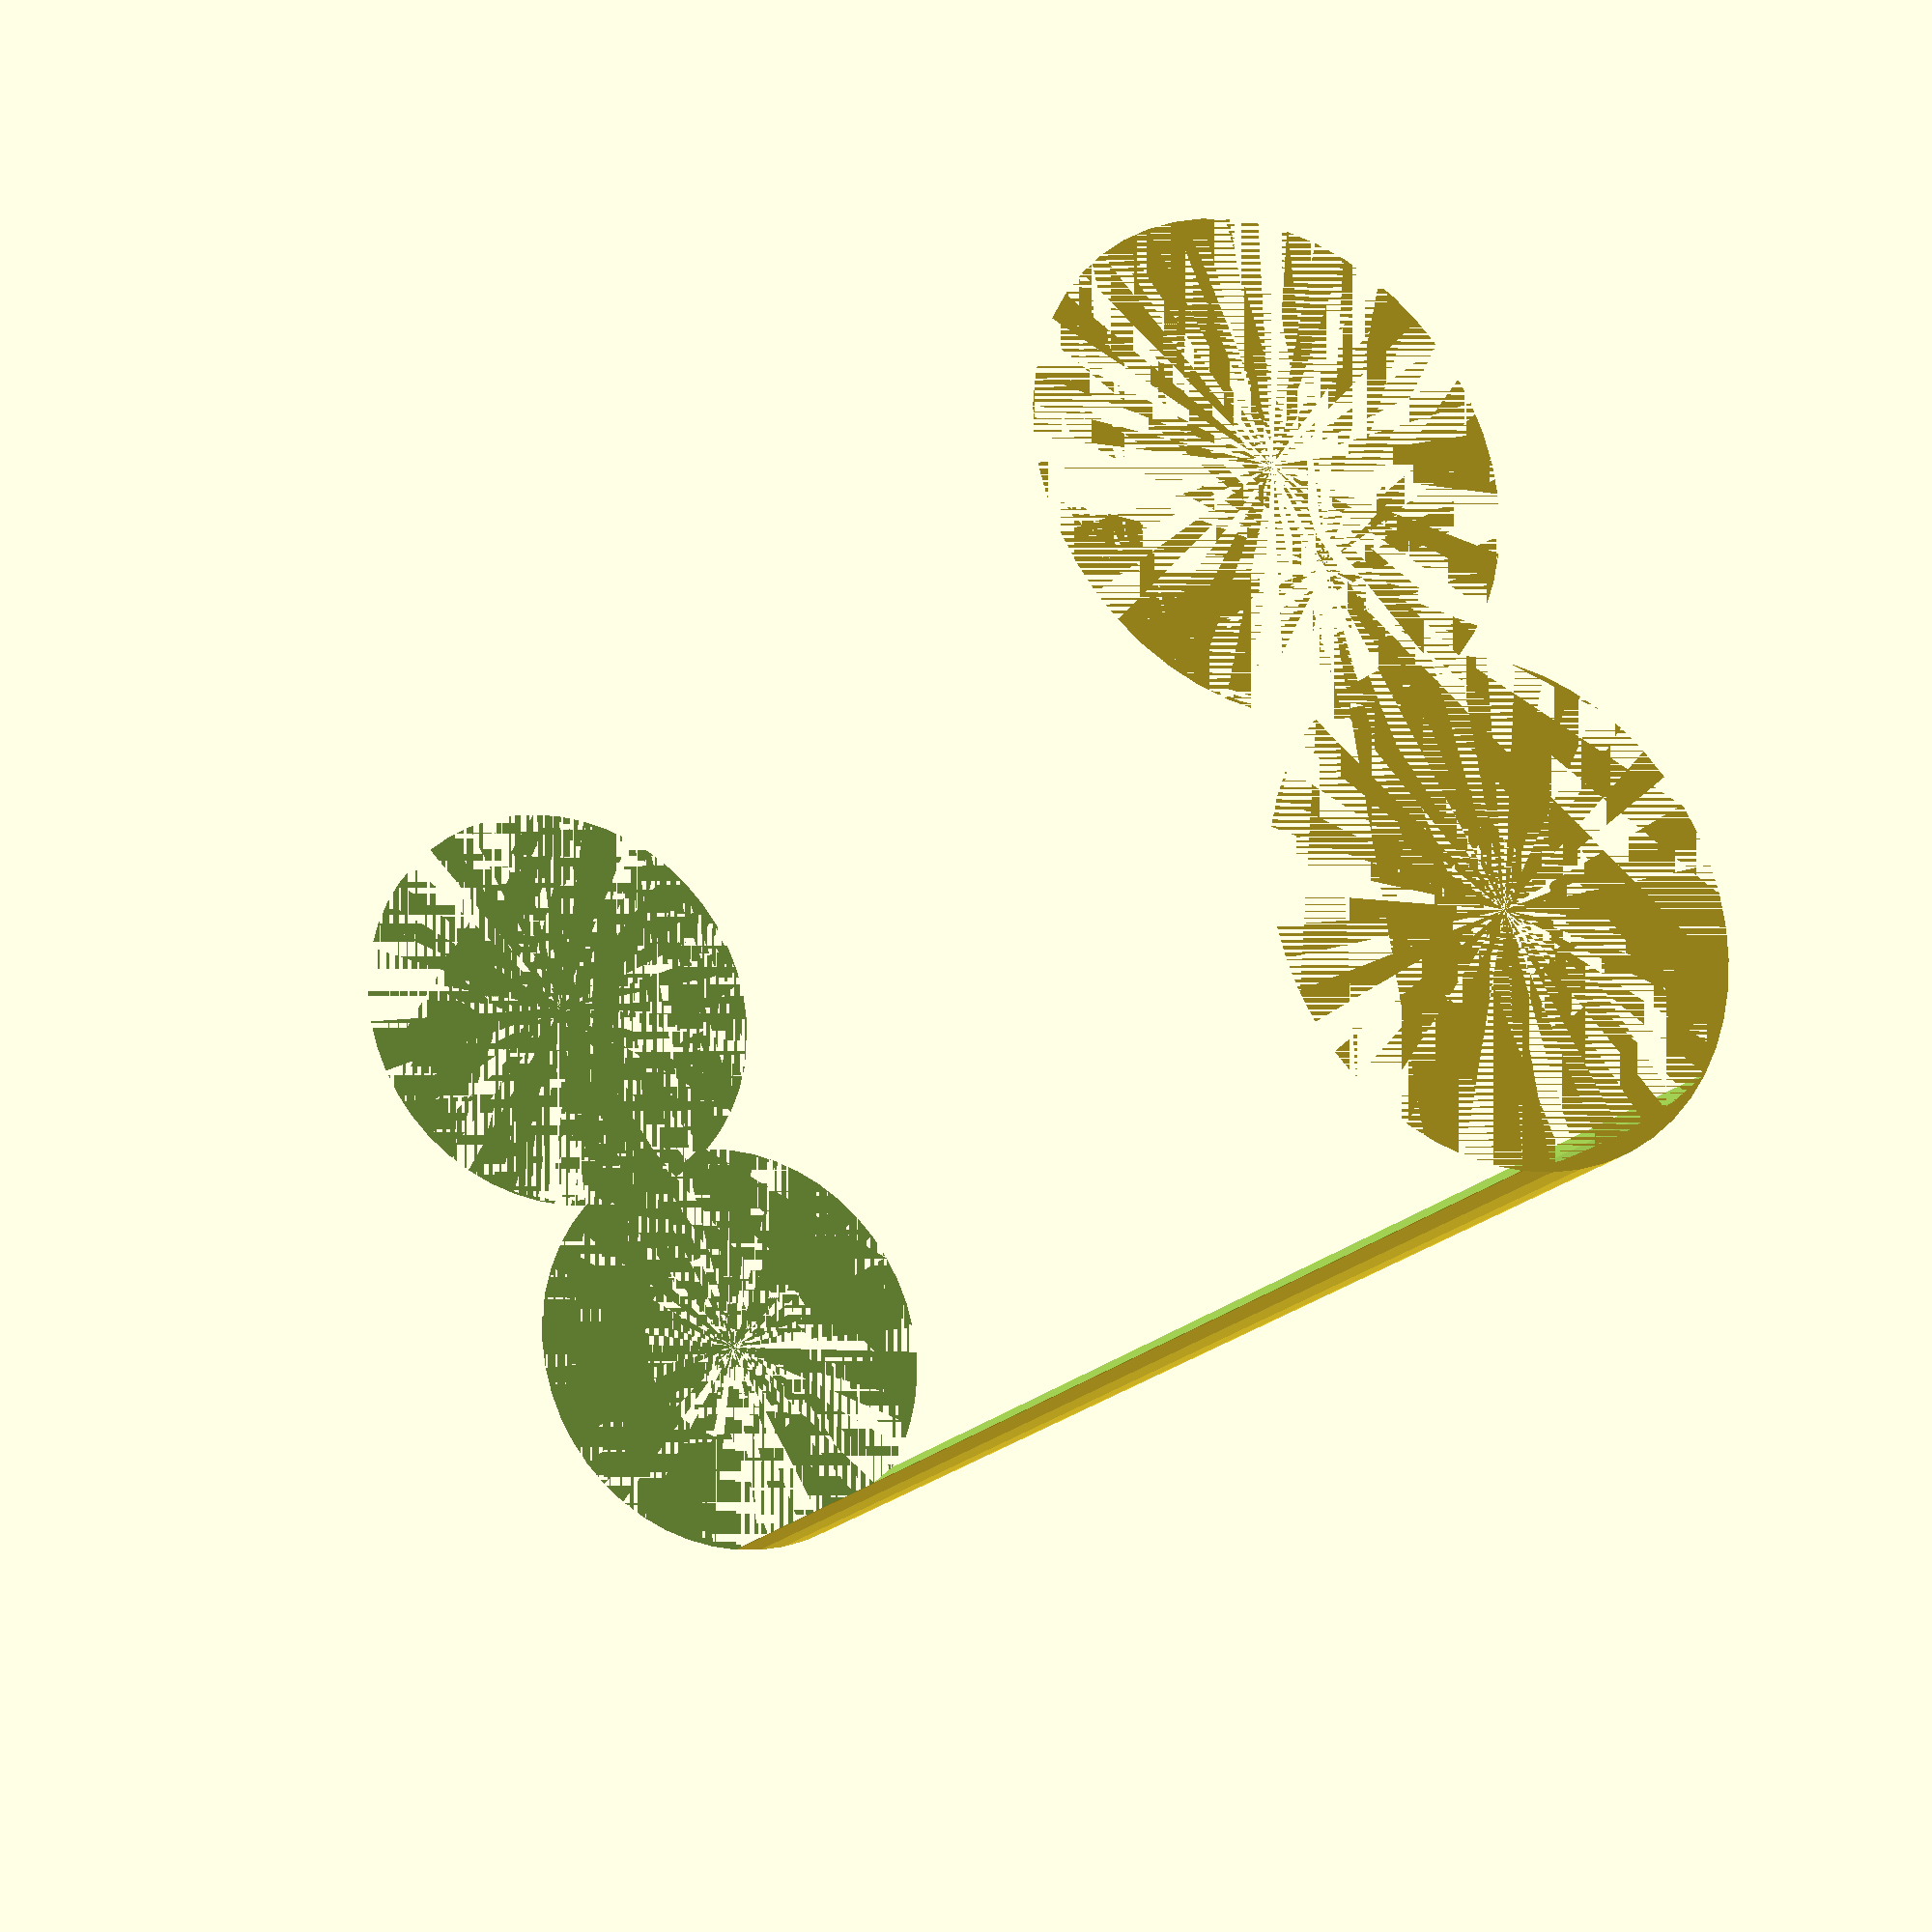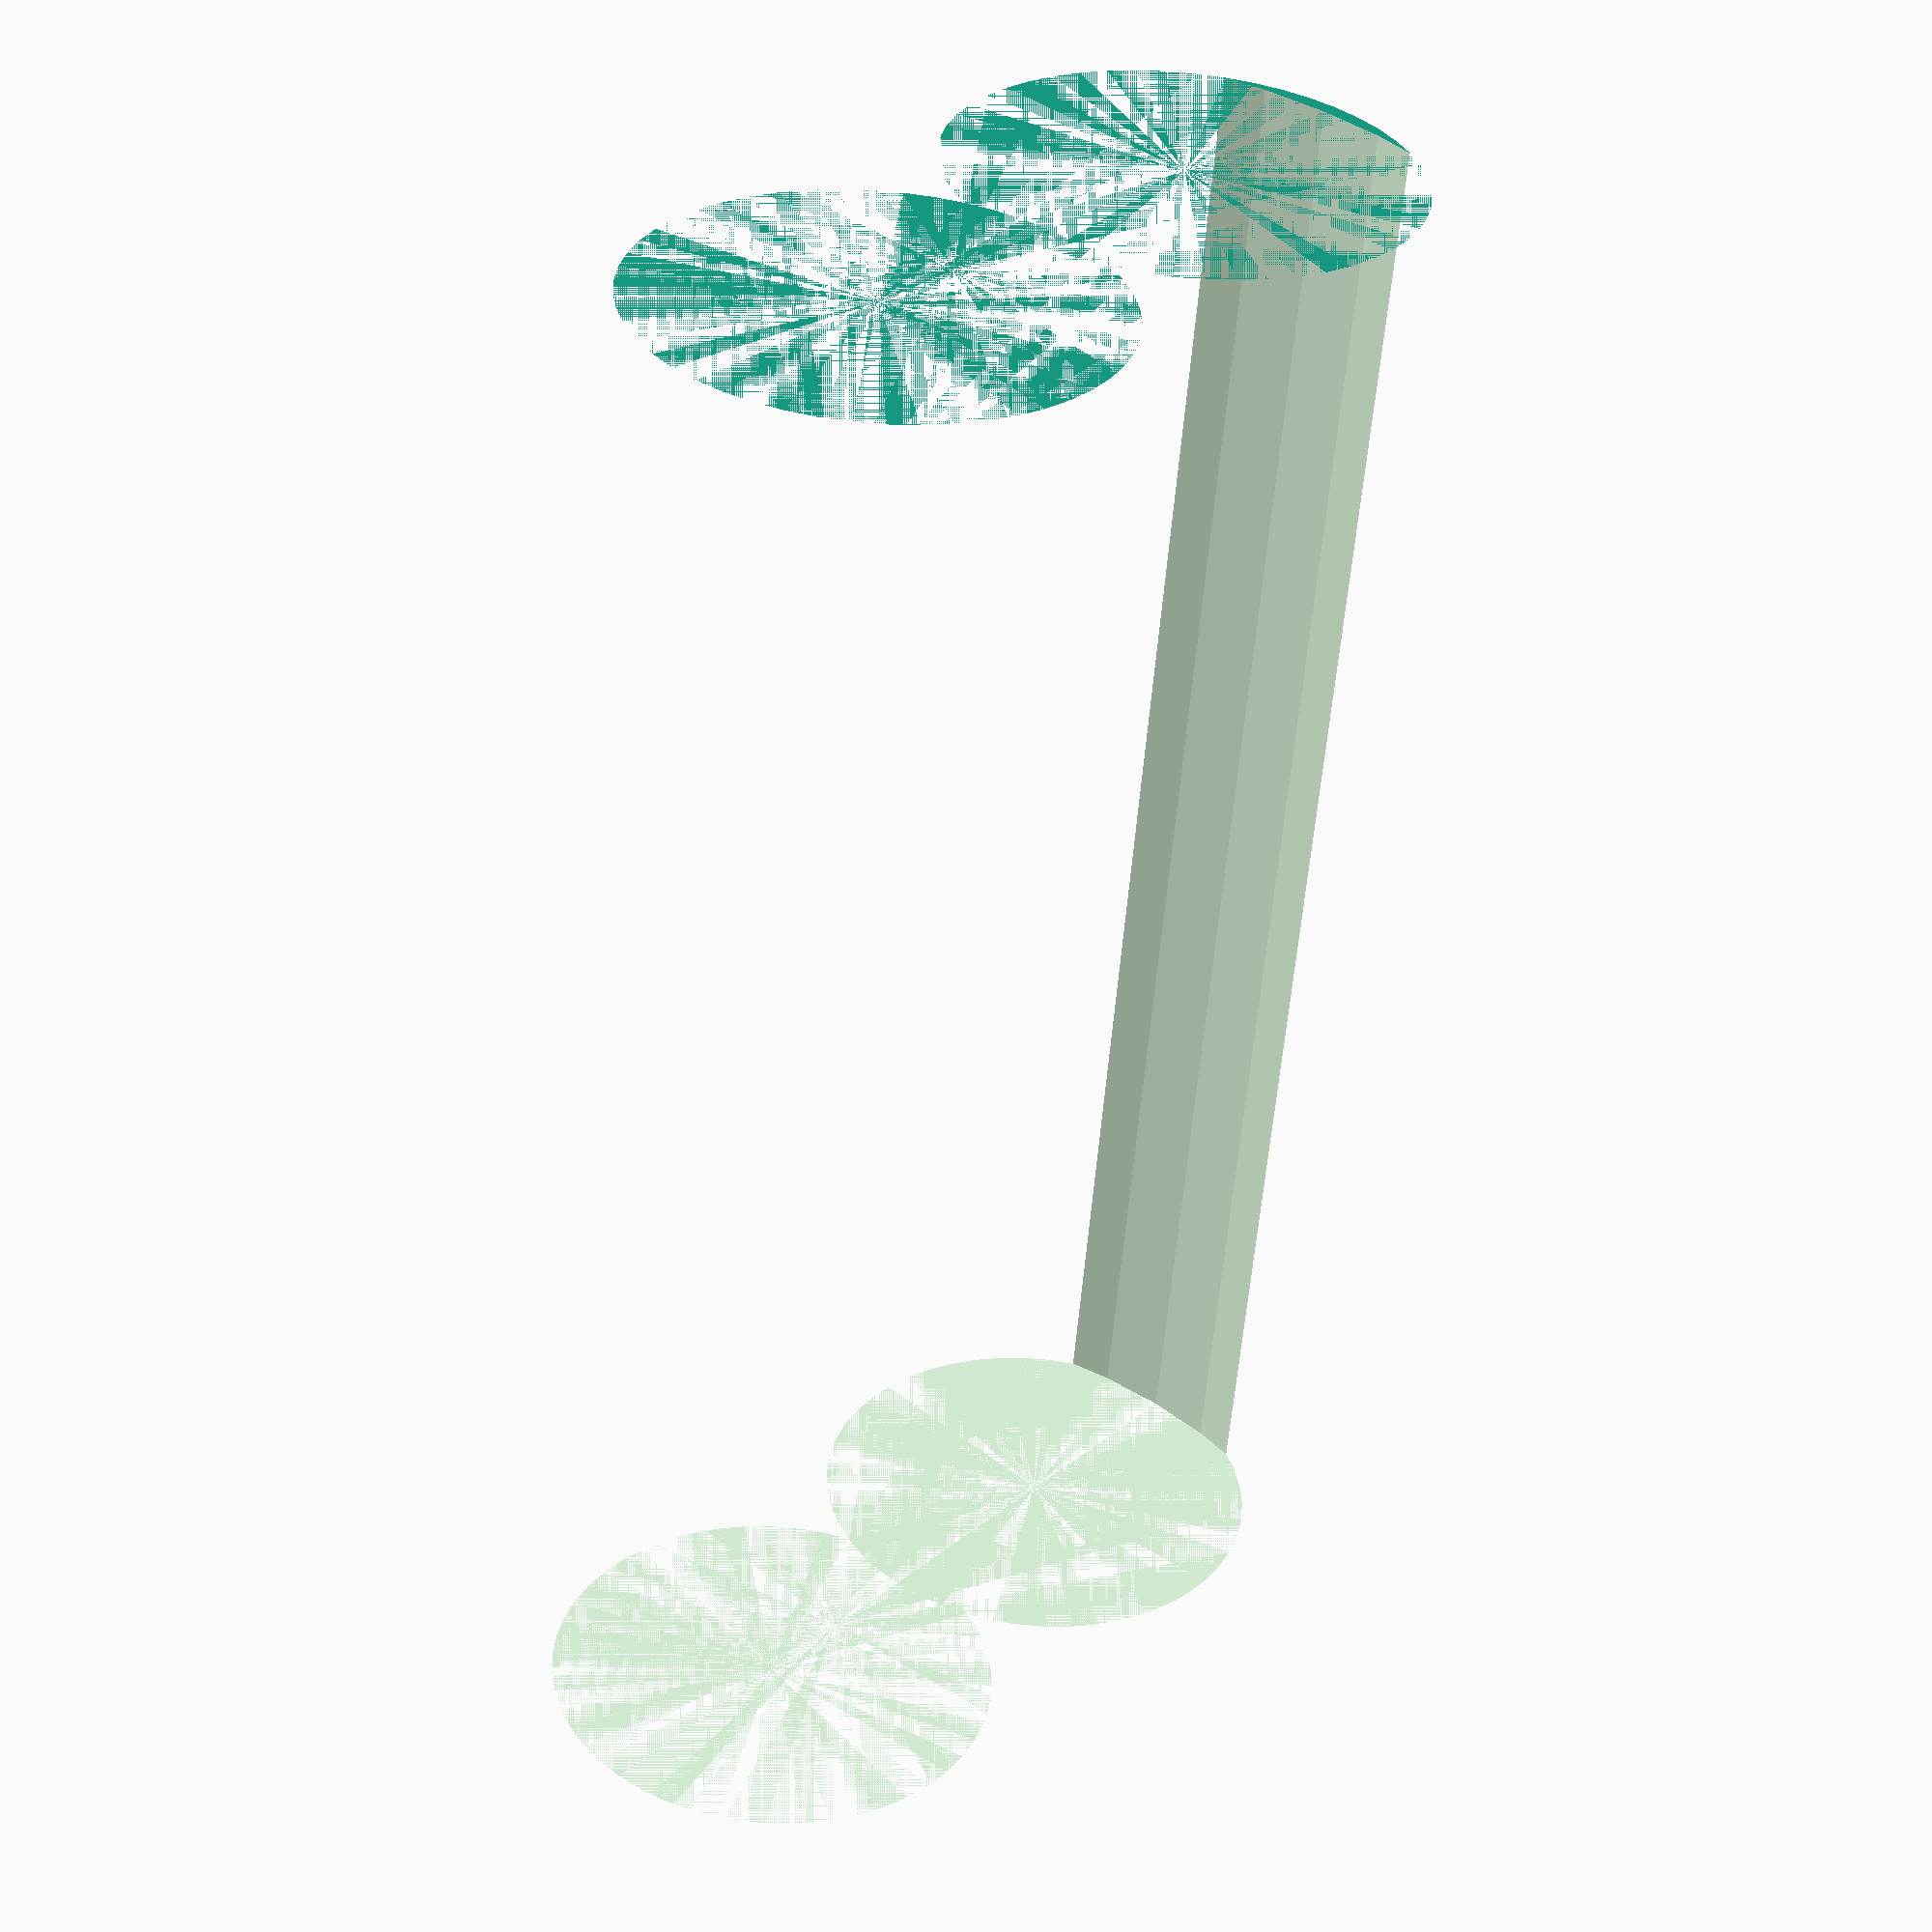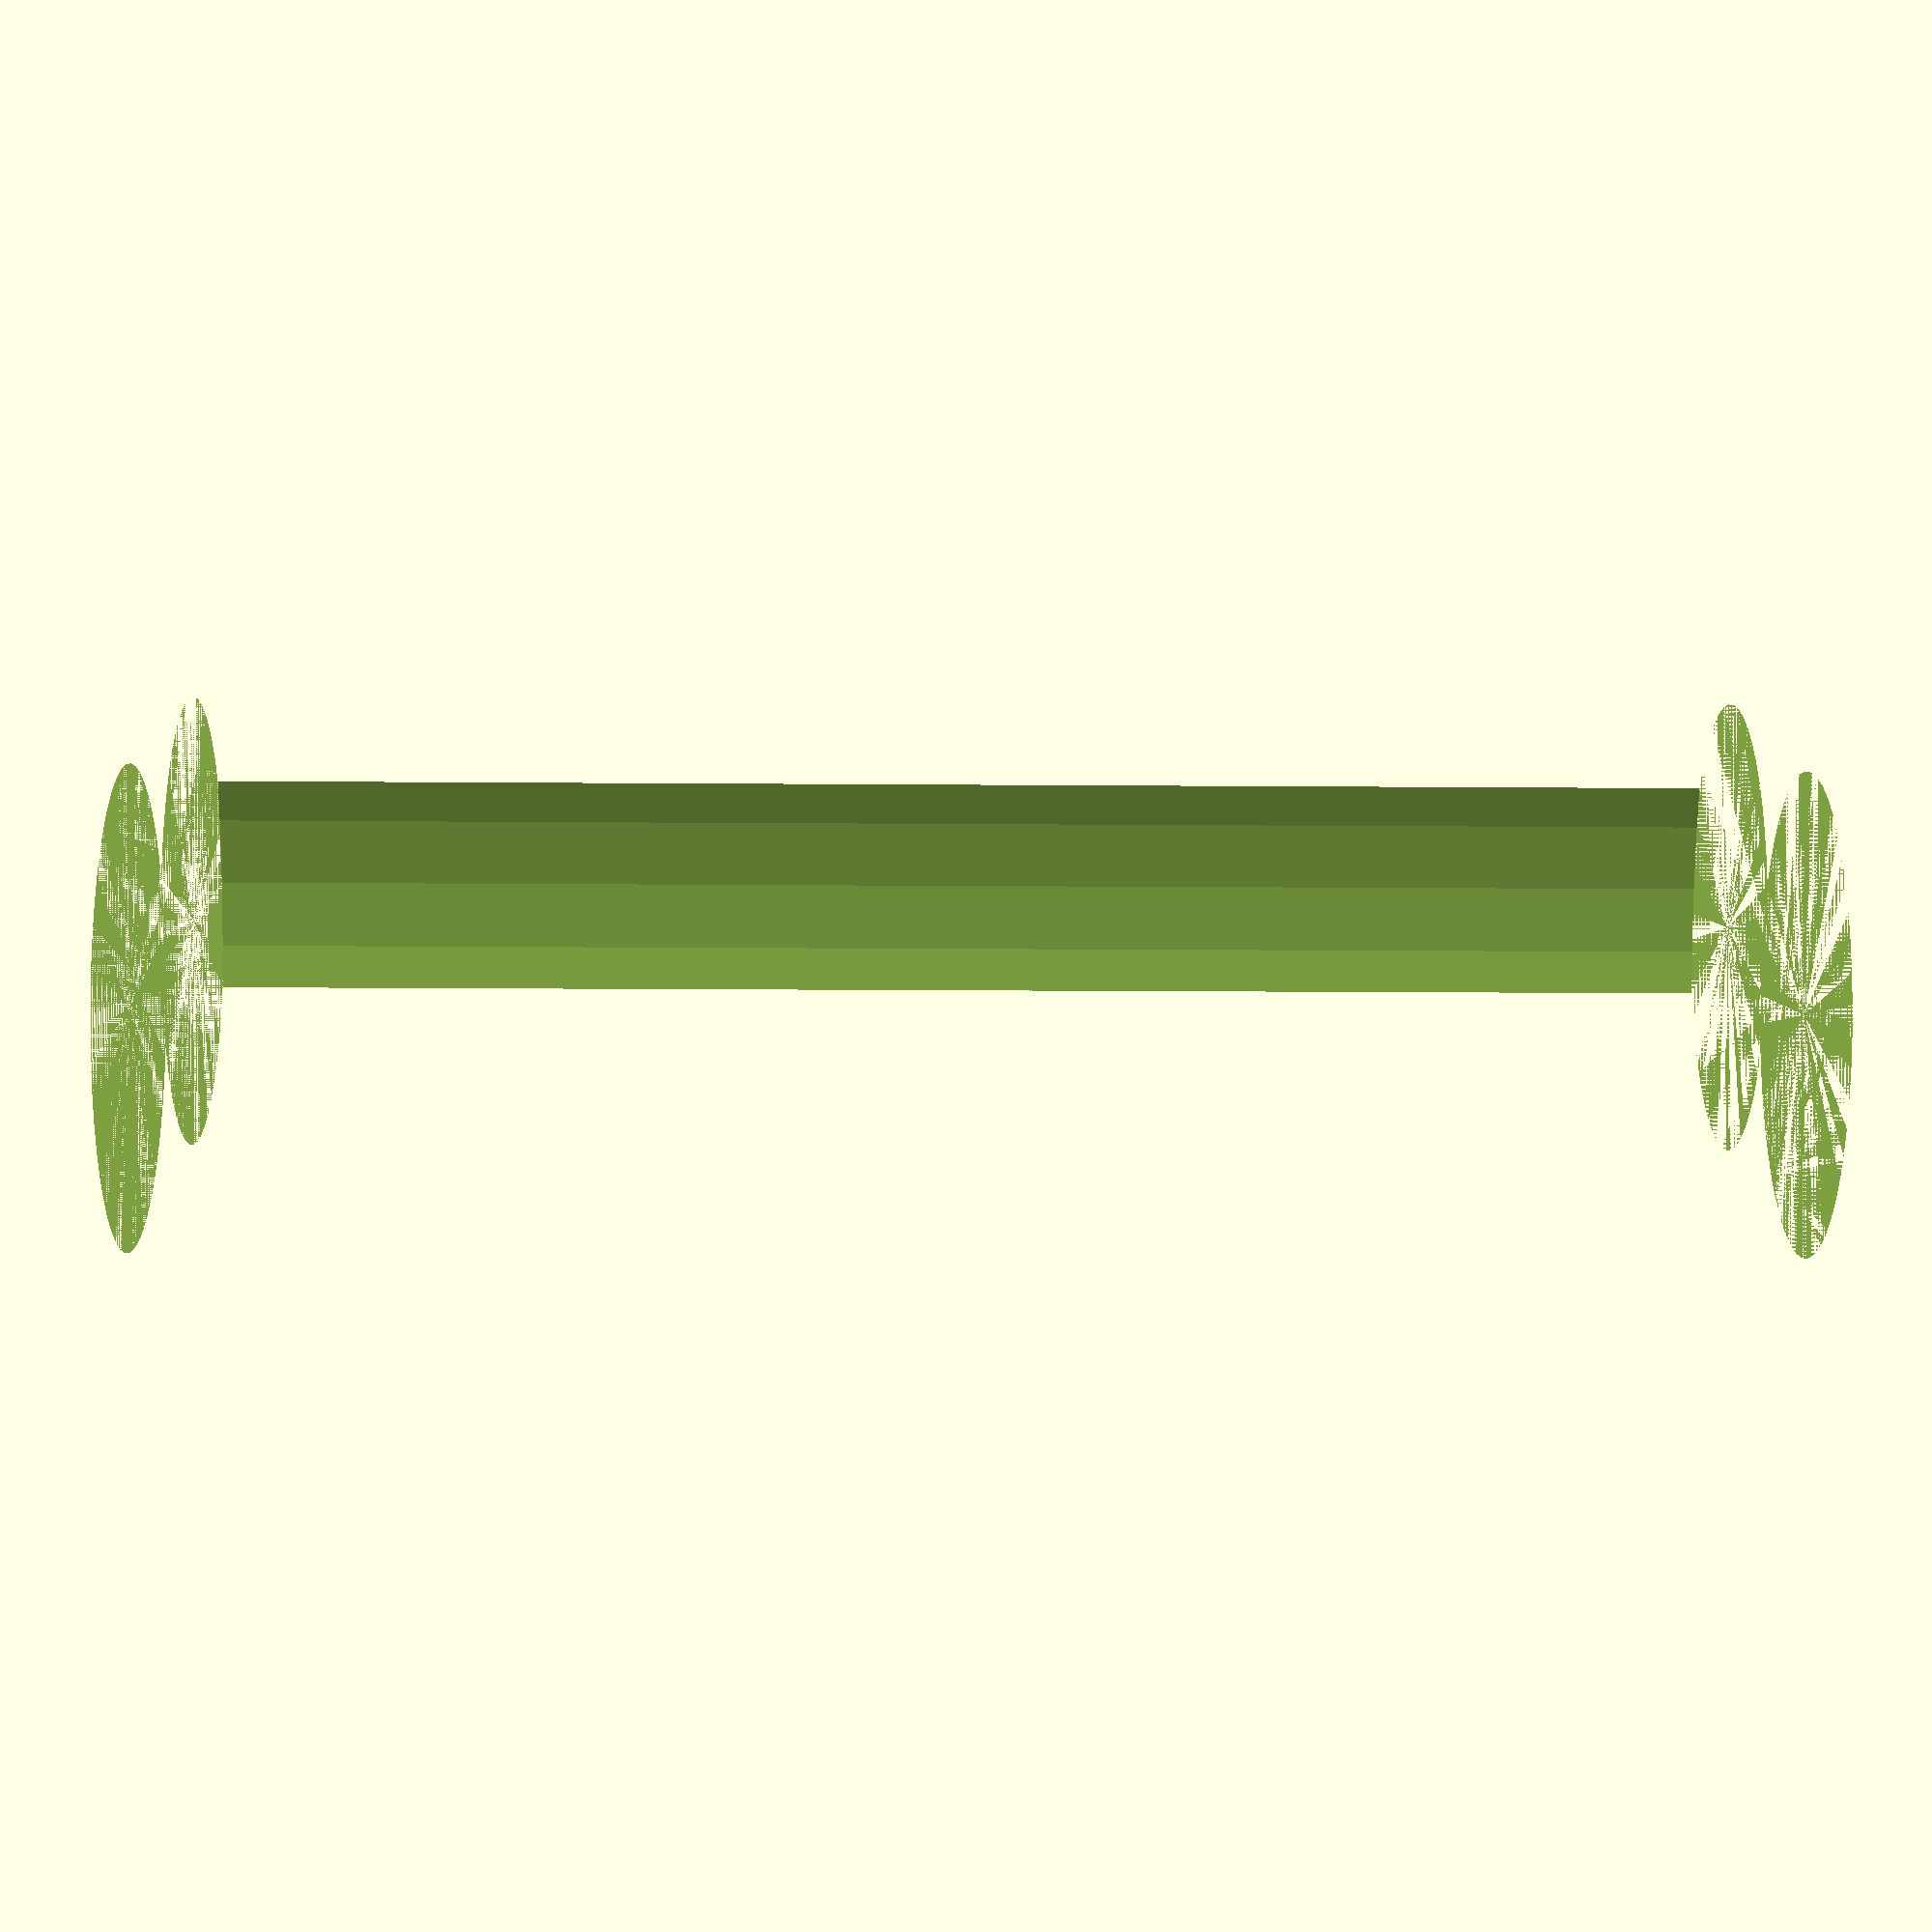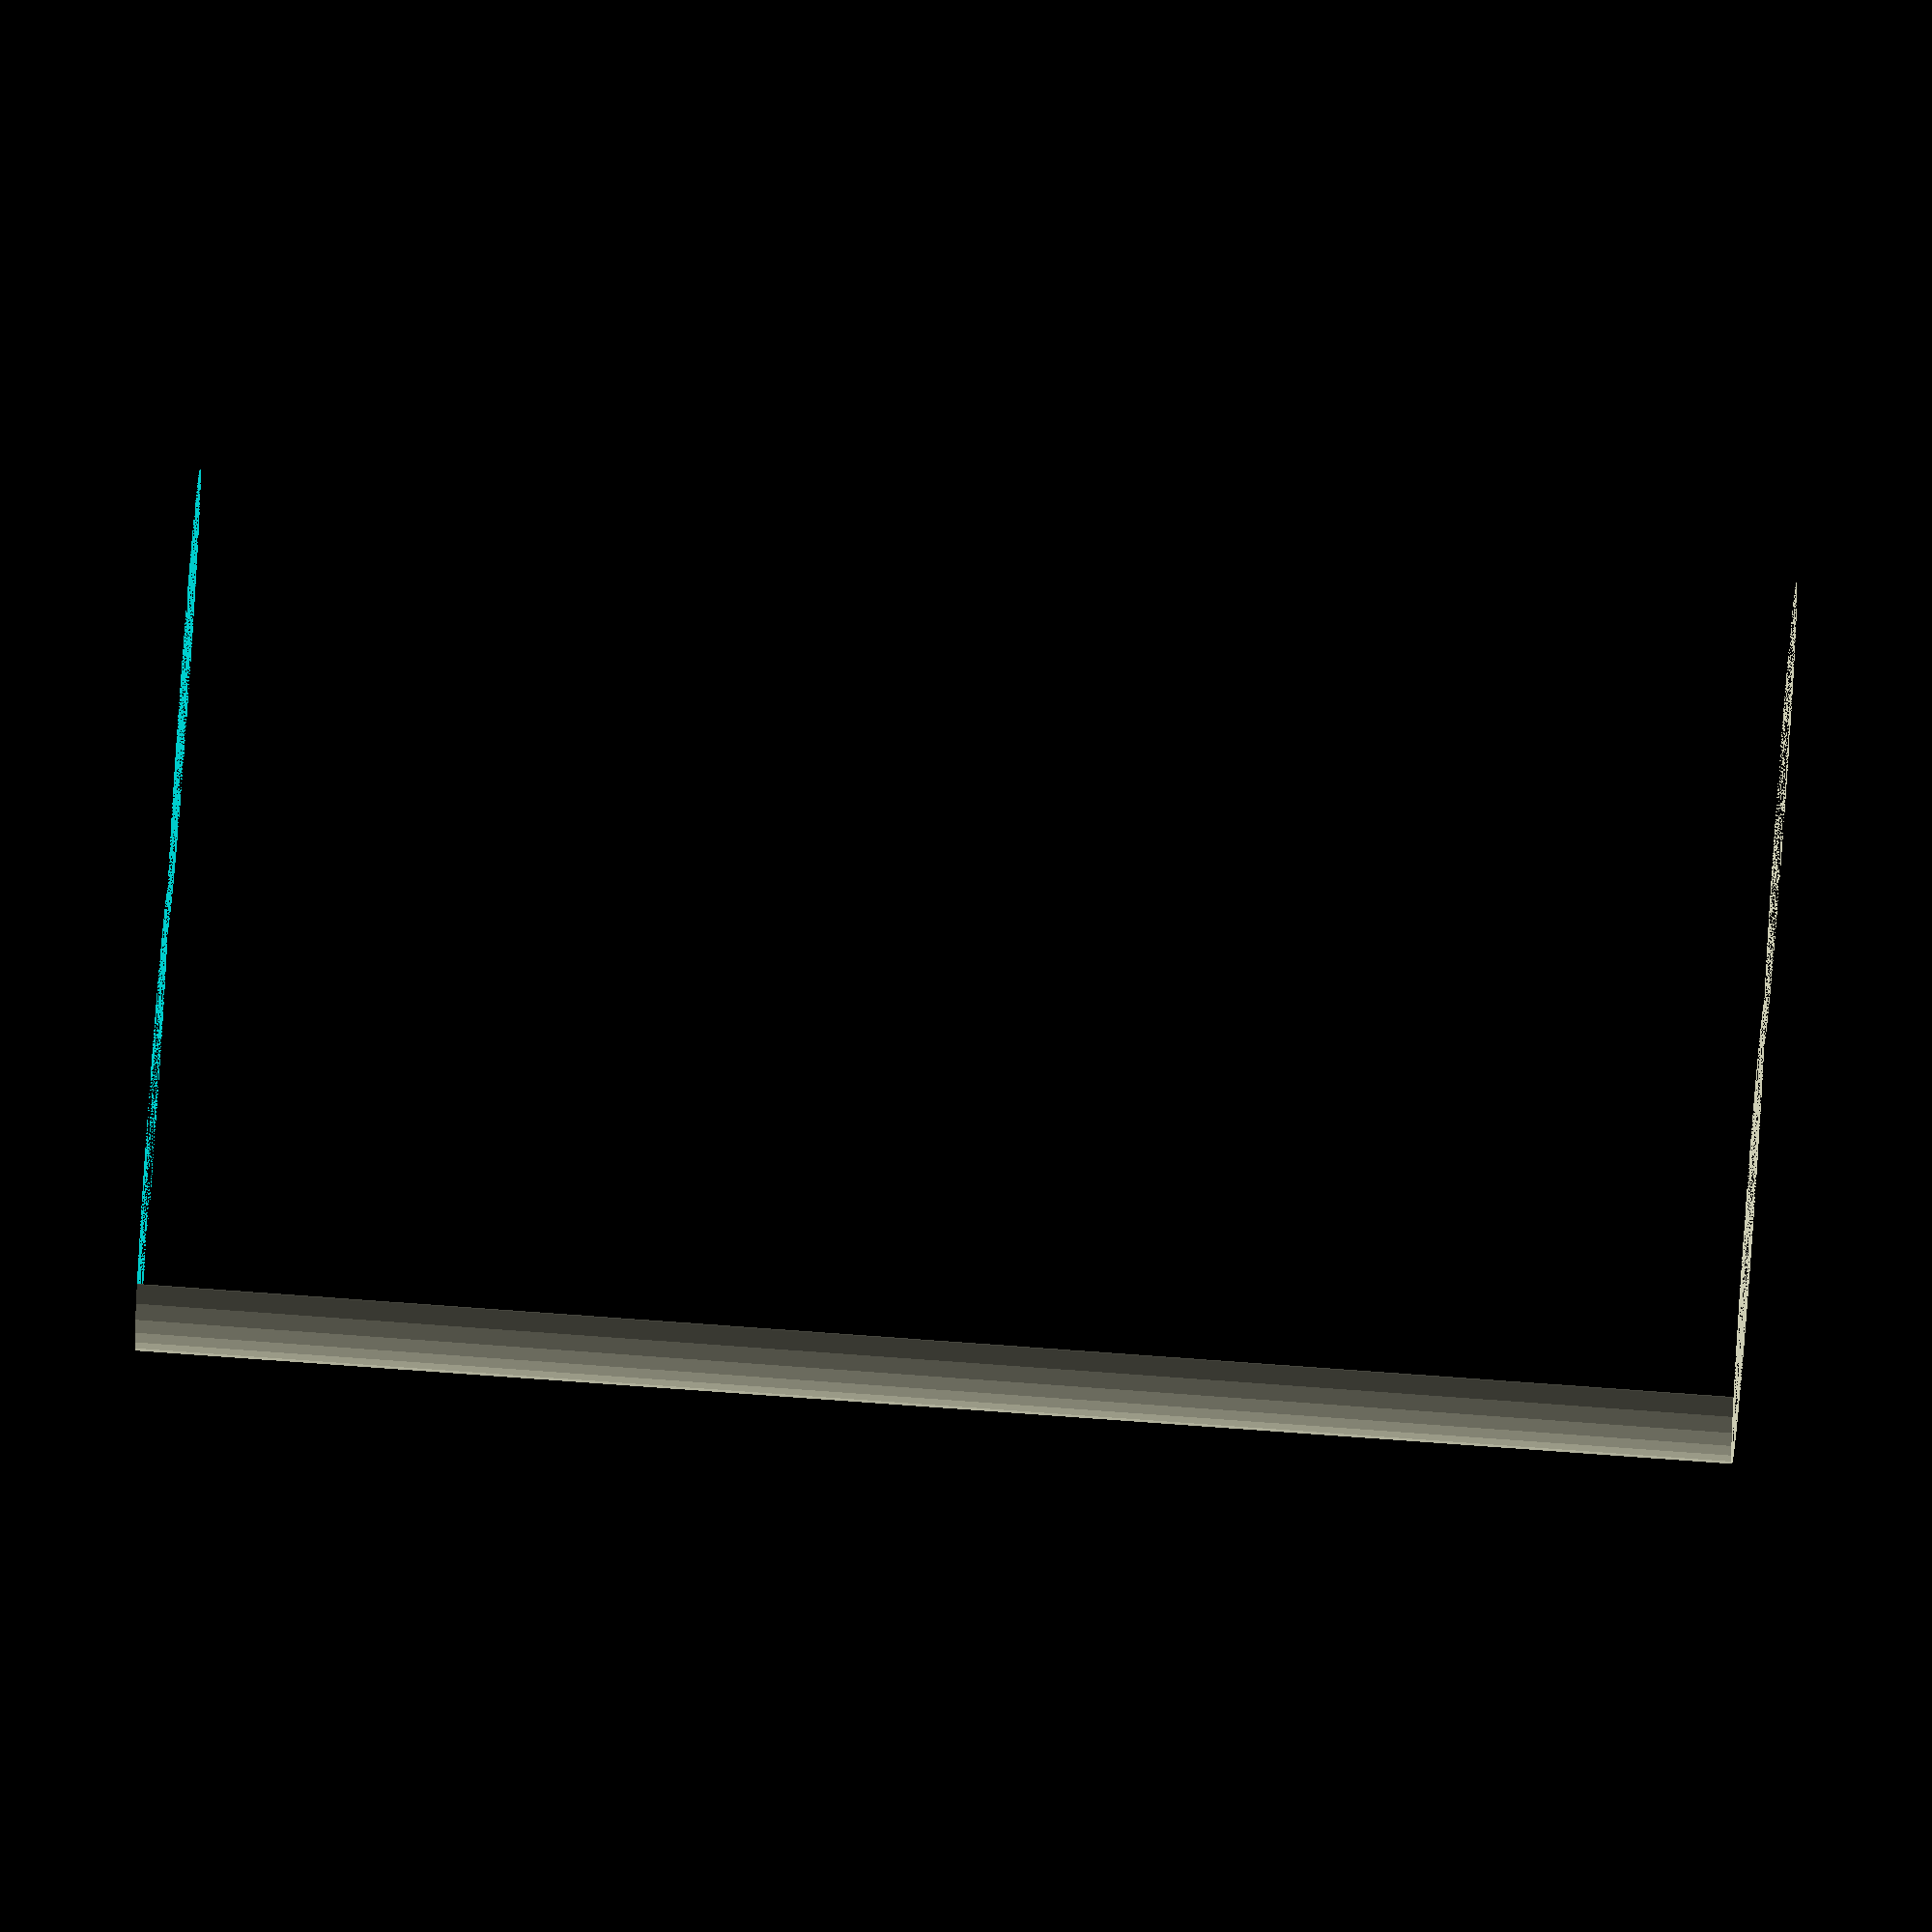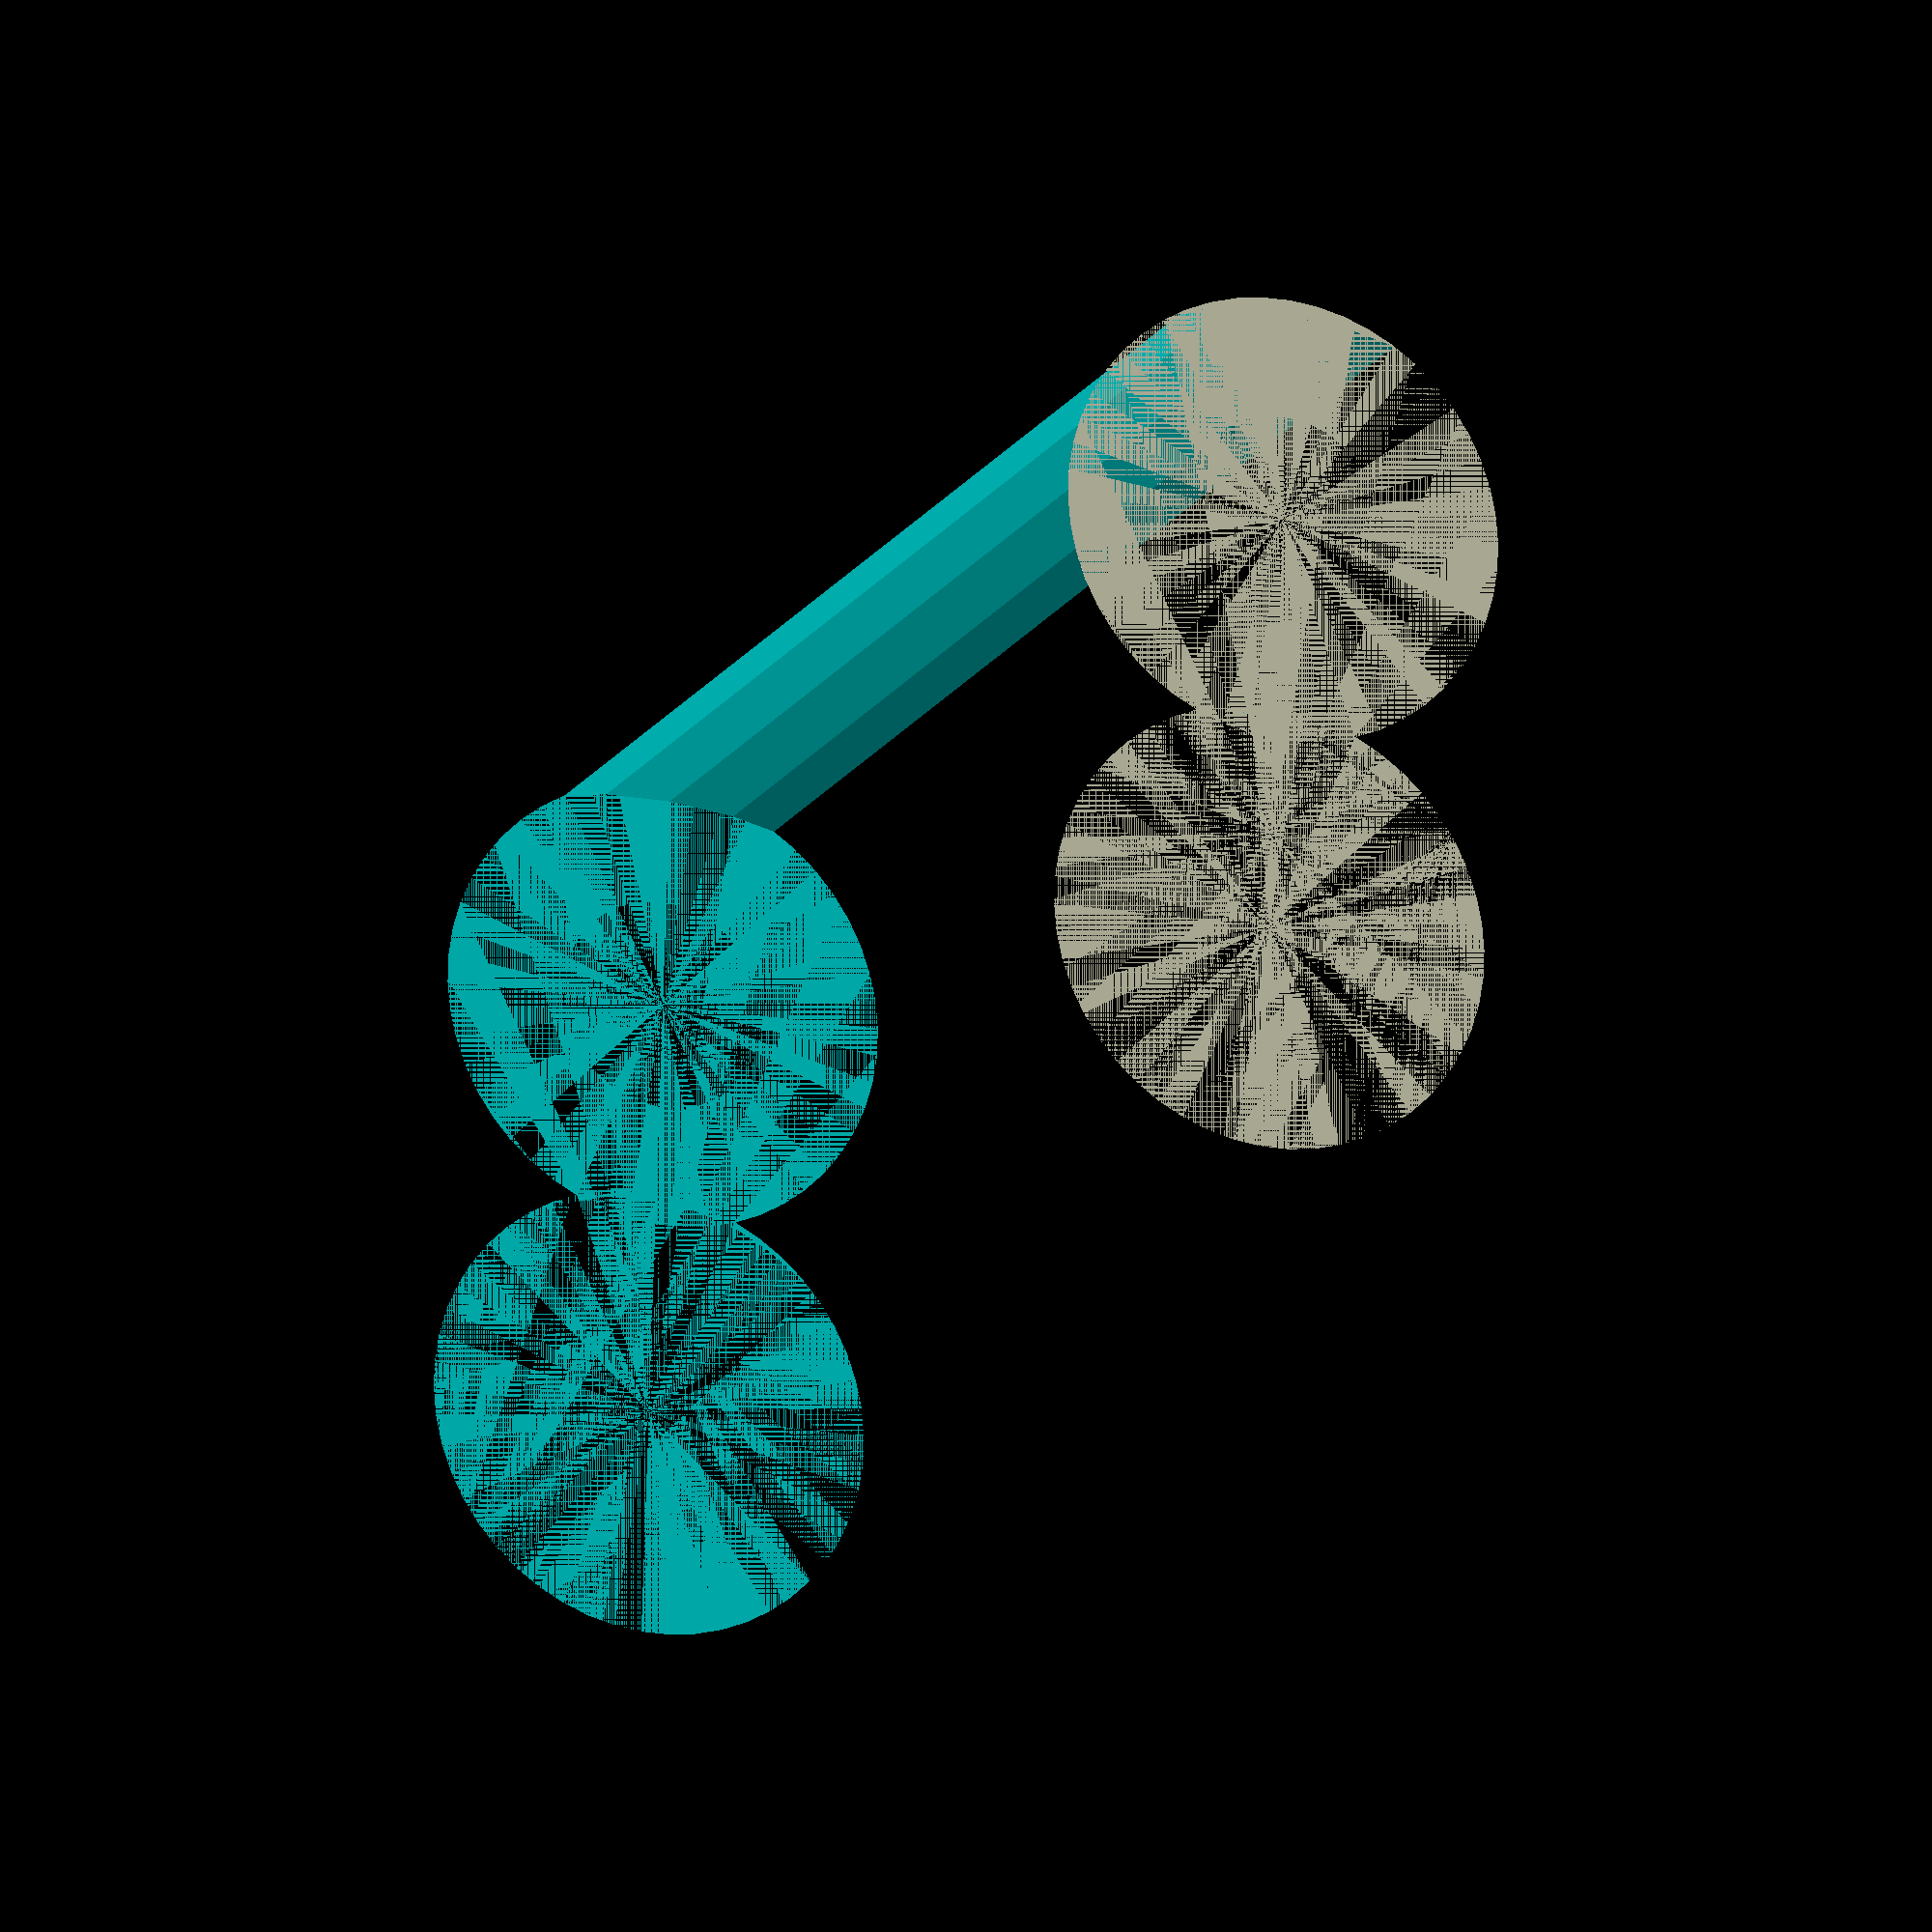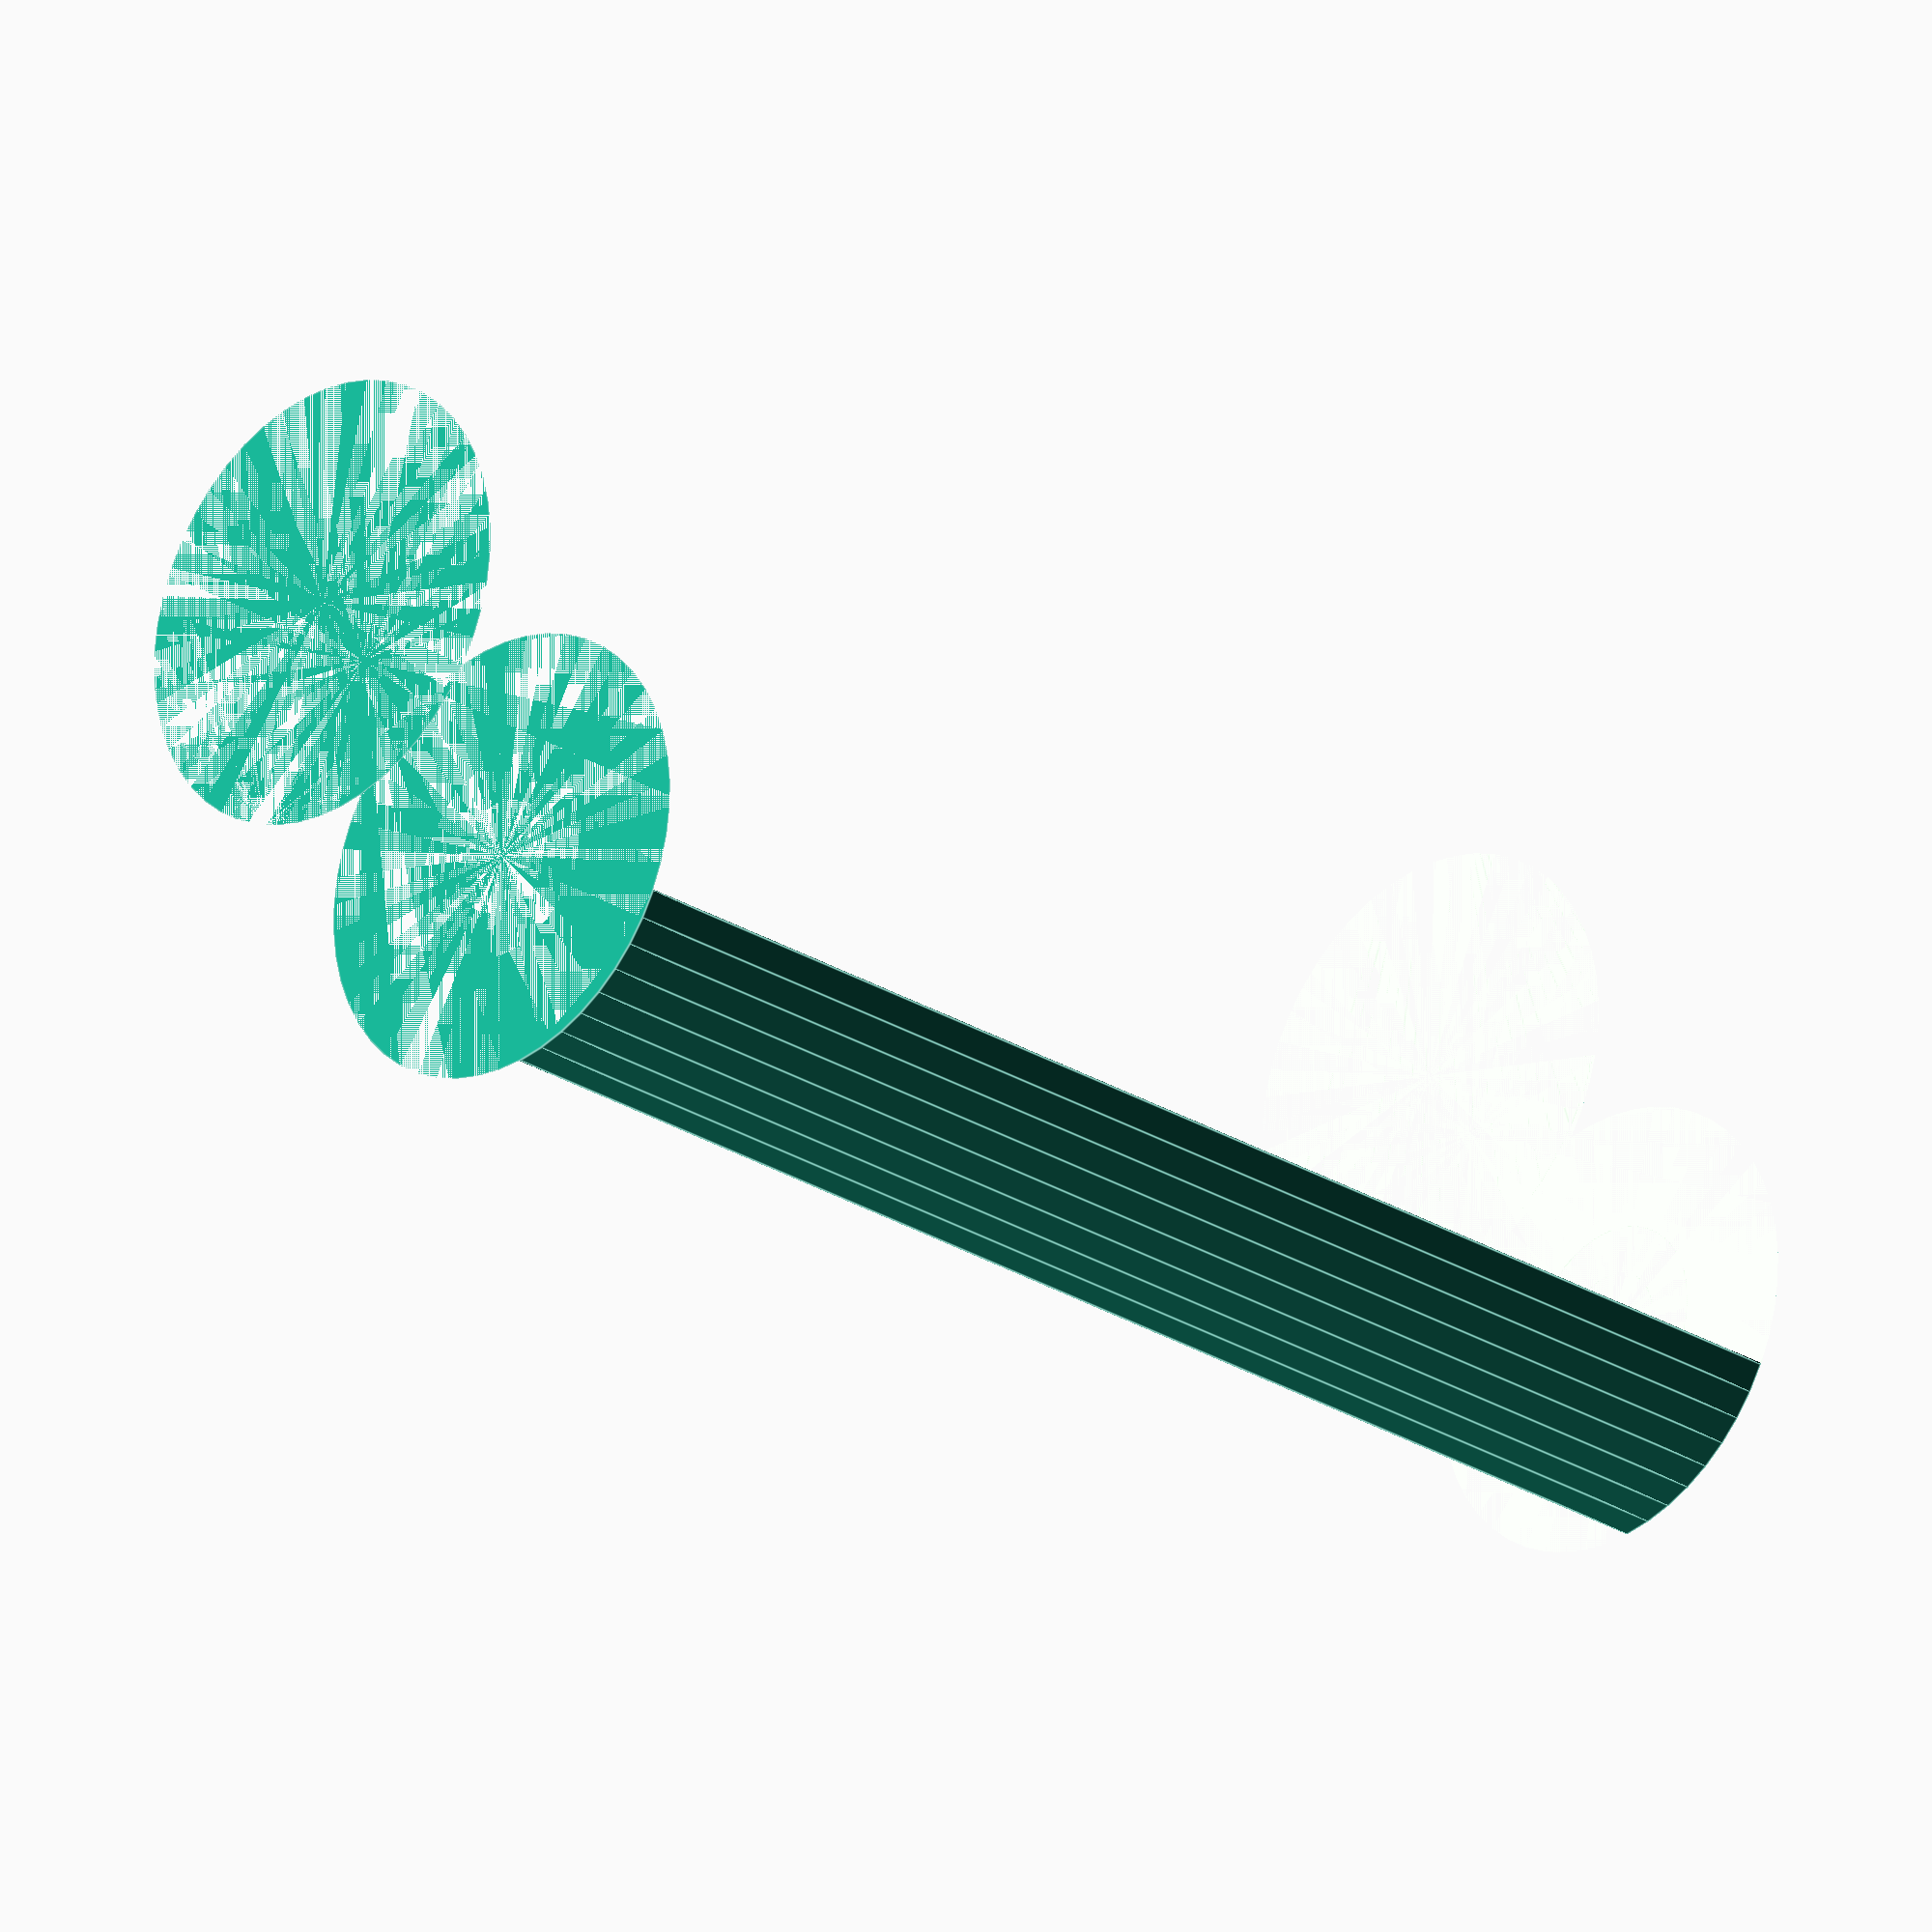
<openscad>
$fn = 50;


difference() {
	union() {
		cylinder(h = 48, r = 7.0000000000);
		translate(v = [-13.0000000000, 0, 0]) {
			cylinder(h = 48, r = 7.0000000000);
		}
	}
	union() {
		cylinder(h = 48, r = 3.2500000000);
		cylinder(h = 48, r = 1.8000000000);
		cylinder(h = 48, r = 1.8000000000);
		cylinder(h = 48, r = 1.8000000000);
		translate(v = [-17.5000000000, 0, 0]) {
			hull() {
				translate(v = [-3.7500000000, 0.0000000000, 0]) {
					cylinder(h = 48, r = 7.5000000000);
				}
				translate(v = [3.7500000000, 0.0000000000, 0]) {
					cylinder(h = 48, r = 7.5000000000);
				}
				translate(v = [-3.7500000000, -0.0000000000, 0]) {
					cylinder(h = 48, r = 7.5000000000);
				}
				translate(v = [3.7500000000, -0.0000000000, 0]) {
					cylinder(h = 48, r = 7.5000000000);
				}
			}
		}
		translate(v = [-10.0000000000, 0, 0.0000000000]) {
			cylinder(h = 48, r = 16.5000000000);
		}
	}
}
</openscad>
<views>
elev=19.7 azim=120.8 roll=153.0 proj=p view=solid
elev=236.5 azim=130.8 roll=184.6 proj=p view=wireframe
elev=14.0 azim=205.6 roll=89.0 proj=p view=solid
elev=285.0 azim=180.4 roll=274.2 proj=o view=wireframe
elev=19.2 azim=268.0 roll=157.2 proj=o view=wireframe
elev=204.2 azim=305.0 roll=316.2 proj=o view=edges
</views>
